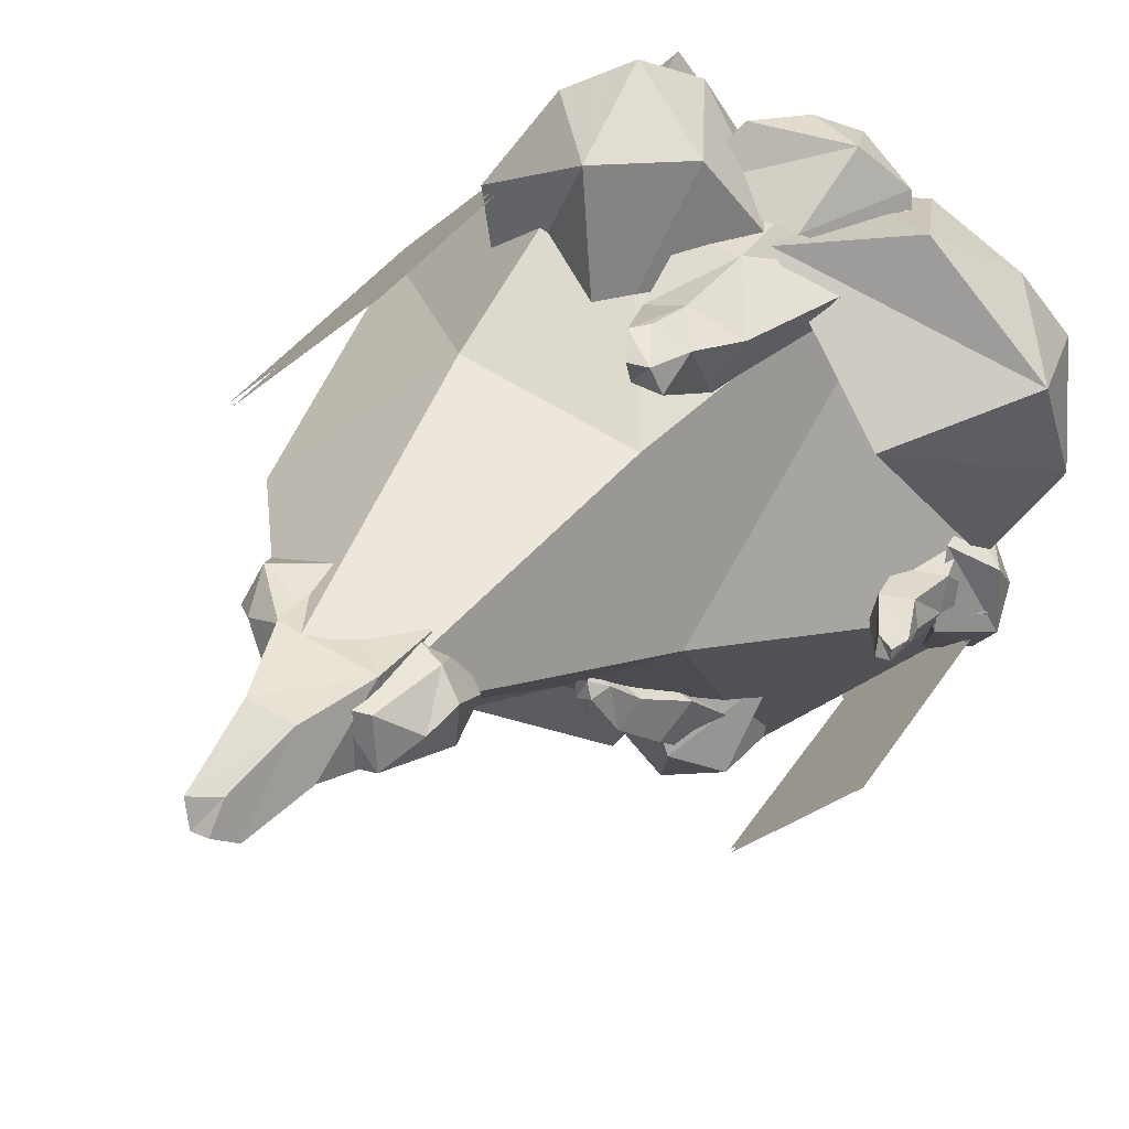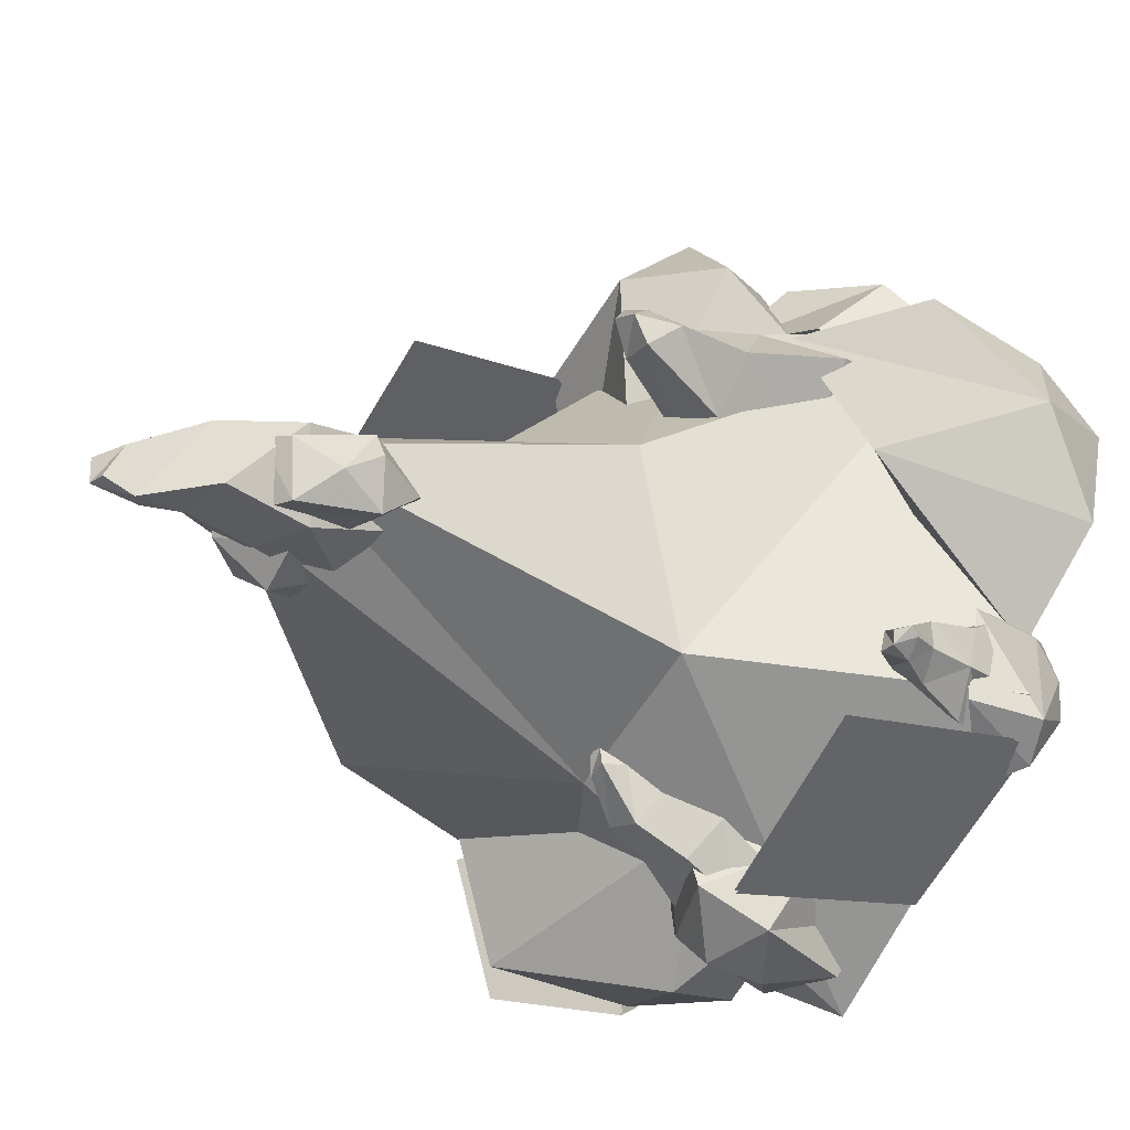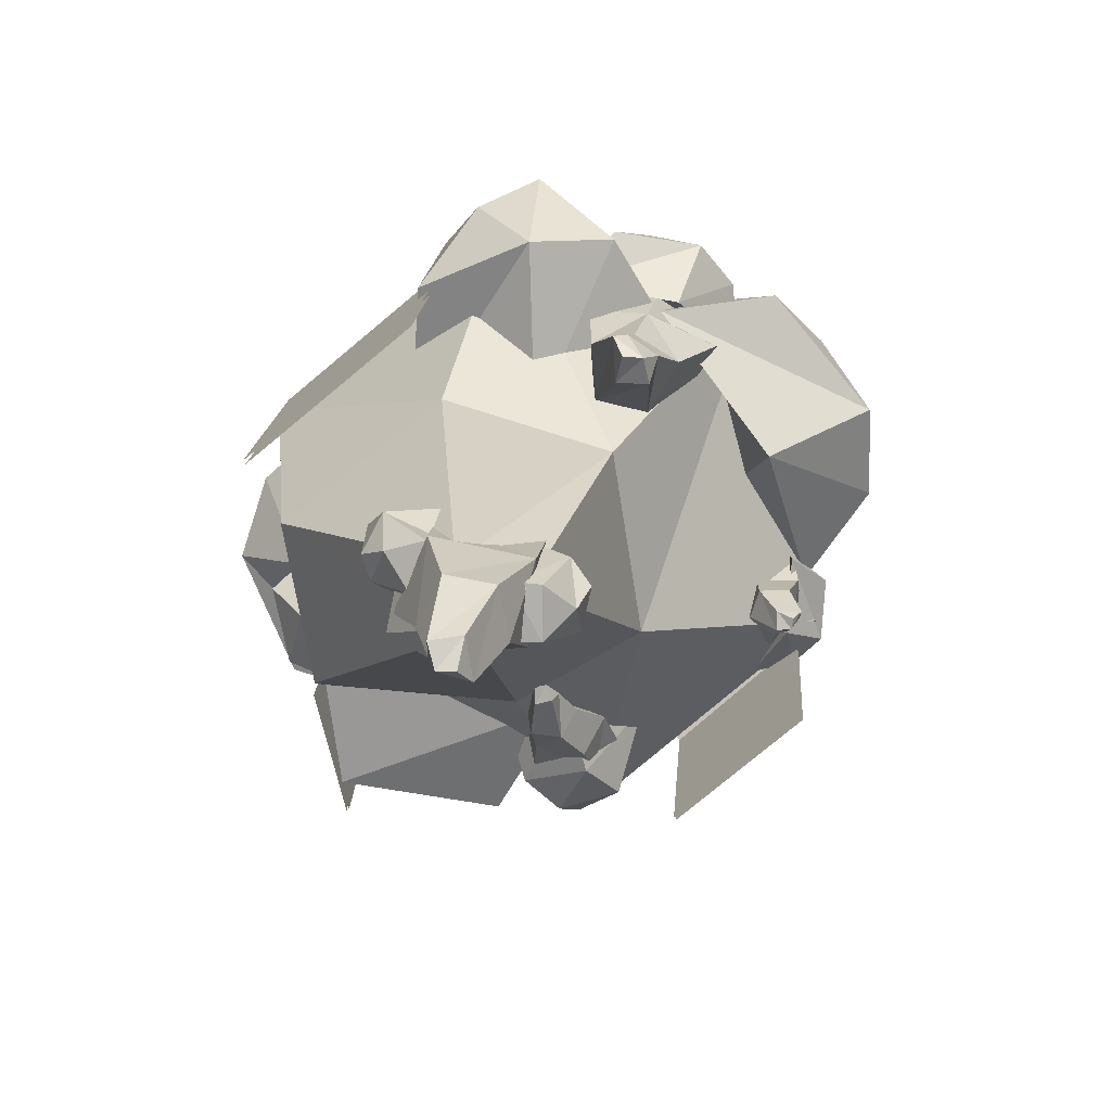
<metadata>
{"format":"obj","ext":"obj","renderer":"f3d","projection":"perspective","resolution":1024,"background":"white","views":[{"elev":33.6,"azim":-154.6,"up":"+Y"},{"elev":-14.5,"azim":-140.0,"up":"+Y"},{"elev":-76.9,"azim":176.2,"up":"+Z"}]}
</metadata>
<code>
g huodong_zhanchang_01_fushi03
v 43.53 11.16 71.09
v 18.88 17.42 86.83
v 64.28 31.36 87.2
v 43.53 11.16 71.09
v 53.66 -14.93 87.22
v 18.88 17.42 86.83
v 43.53 11.16 71.09
v 64.28 31.36 87.2
v 53.66 -14.93 87.22
v 87.48 89.58 348.9
v 52.66 198.9 514
v 220.2 43.08 515.9
v 194.9 1.67 297.2
v -38.32 61.78 333.9
v -144.8 150.8 518.7
v 52.66 198.9 514
v 87.48 89.58 348.9
v -68.69 -70.48 333.9
v -217 -91.33 483.8
v -144.8 150.8 518.7
v -38.32 61.78 333.9
v -50.72 -265 514.3
v -217 -91.33 483.8
v -68.69 -70.48 333.9
v 19.35 -134.5 350.4
v 169 -179.9 516
v -50.72 -265 514.3
v 19.35 -134.5 350.4
v 165.2 -113.5 292.8
v 220.2 43.08 515.9
v 169 -179.9 516
v 165.2 -113.5 292.8
v 194.9 1.67 297.2
v 64.28 31.36 87.2
v 18.88 17.42 86.83
v 53.66 -14.93 87.22
f 1 2 3
f 4 5 6
f 7 8 9
f 10 11 12
f 12 13 10
f 14 15 16
f 16 17 14
f 18 19 20
f 20 21 18
f 22 23 24
f 24 25 22
f 26 27 28
f 28 29 26
f 30 31 32
f 32 33 30
f 34 10 13
f 14 17 3
f 3 2 14
f 35 18 21
f 25 24 6
f 6 5 25
f 36 29 28
f 33 32 9
f 9 8 33
g huodong_zhanchang_01_fushi03
v 197.8 -161.4 492.3
v 212 -124.1 544.9
v 152.6 -156.6 550.6
v 132.3 -163.8 444.7
v 192.7 -61.29 437
v 245.5 -76.05 514.2
v 197.8 -161.4 492.3
v 192.7 -61.29 437
v 183.7 33.9 521.7
v 231.8 -16.9 540
v 245.5 -76.05 514.2
v 183.7 33.9 521.7
v 114.3 -21.47 555
v 175.9 -62.91 581.9
v 231.8 -16.9 540
v 114.6 -163.2 529.8
v 152.6 -156.6 550.6
v 175.9 -62.91 581.9
v 114.3 -21.47 555
v 114.6 -163.2 529.8
v 132.3 -163.8 444.7
v 245.5 -76.05 514.2
v 217.4 -80.77 571.1
v 182.8 -79.87 354
v 208.5 -71.68 396.3
v 191.5 -123.2 378.5
v 157.5 -71.35 347.8
v 188.1 -52.96 412.5
v 182.8 -79.87 354
v 188.1 -52.96 412.5
v 193.2 -84.03 413.4
v 170.3 -127.8 421.1
v 156.4 -133.4 370.9
v 191.5 -123.2 378.5
v 195.4 -114.5 408.1
v 156.4 -133.4 370.9
v 157.5 -71.35 347.8
v 182.8 -79.87 354
v 191.5 -123.2 378.5
v 195.4 -114.5 408.1
v 208.5 -71.68 396.3
v 179.9 -89.3 429.3
v 170.3 -127.8 421.1
v 140.2 -242.6 541.5
v 37.74 -247.9 519.1
v 27.77 -250.1 446.4
v 149.8 -227.5 414.9
v 165.8 -148.6 523.4
v -28.19 -171.7 529.5
v 37.74 -247.9 519.1
v 140.2 -242.6 541.5
v -28.19 -171.7 529.5
v -17.28 -154.7 415.7
v 27.77 -250.1 446.4
v 37.74 -247.9 519.1
v -17.28 -154.7 415.7
v 168.7 -128.4 399.2
v 149.8 -227.5 414.9
v 27.77 -250.1 446.4
v 168.7 -128.4 399.2
v 165.8 -148.6 523.4
v 140.2 -242.6 541.5
v 149.8 -227.5 414.9
v -62.79 -243.6 492.2
v -36.58 -249.7 450.5
v -7.452 -249.3 492.5
v -57.1 -203.4 537.7
v -80.61 -165.6 459.8
v -65.08 -222.9 419.8
v -62.79 -243.6 492.2
v -80.61 -165.6 459.8
v -18.52 -146.1 388.7
v -37.62 -197 387.6
v -65.08 -222.9 419.8
v -18.52 -146.1 388.7
v 28.42 -165.7 438.7
v 8.454 -219.7 424
v -37.62 -197 387.6
v -0.9786 -231.5 519.5
v -7.452 -249.3 492.5
v 8.454 -219.7 424
v 28.42 -165.7 438.7
v -0.9786 -231.5 519.5
v -57.1 -203.4 537.7
v -65.08 -222.9 419.8
v -20 -239 417.7
v -11.98 -126.8 353.2
v -2.22 -117.3 339.8
v -6.843 -127.6 335.9
v -61.62 -183.1 427
v -32.93 -162.8 445.6
v -15.78 -145.4 401.4
v -49.03 -156.7 398.3
v 11.87 -179.1 437.5
v 1.697 -207.5 420.6
v 2.115 -179.2 386.8
v 7.578 -153.3 408.5
v -45.95 -204 410.7
v -34.74 -181.9 380.6
v 2.115 -179.2 386.8
v 1.697 -207.5 420.6
v -45.95 -204 410.7
v -61.62 -183.1 427
v -49.03 -156.7 398.3
v -34.74 -181.9 380.6
v -11.98 -126.8 353.2
v 2.135 -120.8 357.2
v -2.22 -117.3 339.8
v 9.144 -118.8 352.9
v 5.791 -133.4 340.8
v 6.212 -118.5 340.5
v 6.212 -118.5 340.5
v 5.791 -133.4 340.8
v -2.22 -117.3 339.8
v -6.843 -127.6 335.9
v -4.736 -133.2 372.5
v -26.17 -142.9 369.3
v 6.882 -161.4 359.8
v 11.54 -143.4 374.8
v -15.9 -161.9 356.6
v 6.882 -161.4 359.8
v -26.17 -142.9 369.3
v -15.9 -161.9 356.6
v -6.843 -127.6 335.9
v 5.791 -133.4 340.8
v 67.77 58.3 594.1
v 33.78 -10.67 598.1
v 120.6 1.501 597.1
v 66.28 85.99 562.4
v 33.78 -10.67 598.1
v 67.77 58.3 594.1
v 150.5 29.1 556.8
v 66.28 85.99 562.4
v 67.77 58.3 594.1
v 120.6 1.501 597.1
v 97.46 -36.73 580.3
v 150.5 29.1 556.8
v 120.6 1.501 597.1
v 97.46 -36.73 580.3
v 34.71 213.8 549
v 7.822 159.5 572.9
v 34.69 120 574.1
v 95.83 148.6 532.7
v 16.67 227 480.3
v -57.51 142.6 540.3
v 7.822 159.5 572.9
v 34.71 213.8 549
v -57.51 142.6 540.3
v 18.49 67.83 548.5
v 34.69 120 574.1
v 7.822 159.5 572.9
v 18.49 67.83 548.5
v 111.4 141.1 487.3
v 95.83 148.6 532.7
v 34.69 120 574.1
v 111.4 141.1 487.3
v 16.67 227 480.3
v 34.71 213.8 549
v 95.83 148.6 532.7
v 113 158.4 431.5
v 72.11 219.2 456.1
v 96.71 184.2 515.5
v 112.7 51.92 458
v 19.12 68.6 396.2
v 31.78 201.5 402.9
v 113 158.4 431.5
v 19.12 68.6 396.2
v -87.39 122.2 465.5
v -31.2 204.1 434
v 31.78 201.5 402.9
v -87.39 122.2 465.5
v -44.31 114.7 554
v 3.288 215.2 516.2
v -31.2 204.1 434
v 90.29 83.51 536.7
v 96.71 184.2 515.5
v 3.288 215.2 516.2
v -44.31 114.7 554
v 90.29 83.51 536.7
v 112.7 51.92 458
v 31.78 201.5 402.9
v -31.2 204.1 434
v 27.06 242.2 469.9
v 31.78 201.5 402.9
v -31.2 204.1 434
v 3.288 215.2 516.2
v 27.06 242.2 469.9
v 3.288 215.2 516.2
v 72.11 219.2 456.1
v -33.12 203.8 494.9
v -62.11 199 529.8
v -20.11 179.7 538
v -2.955 166.1 466.7
v -84.17 157.3 456.5
v -101 196.4 506.1
v -33.12 203.8 494.9
v -84.17 157.3 456.5
v -137.4 117.6 514.6
v -129.5 165.9 524.3
v -101 196.4 506.1
v -137.4 117.6 514.6
v -79.92 103.4 542.6
v -83.15 155.8 557.2
v -129.5 165.9 524.3
v -0.06332 160.3 526.3
v -20.11 179.7 538
v -83.15 155.8 557.2
v -79.92 103.4 542.6
v -0.06332 160.3 526.3
v -2.955 166.1 466.7
v -101 196.4 506.1
v -89.59 185.6 547.1
v -84.17 157.3 456.5
v -2.955 166.1 466.7
v -0.06332 160.3 526.3
v -137.4 117.6 514.6
v -79.92 103.4 542.6
v -158.8 165.2 475
v -202.8 126.1 523.6
v -133.5 146.4 554.4
v -70.79 151.1 446.5
v -158 52.58 405.7
v -239.2 81.86 473
v -158.8 165.2 475
v -158 52.58 405.7
v -203.6 -58.52 491.6
v -248.9 11.17 499.8
v -239.2 81.86 473
v -203.6 -58.52 491.6
v -128 -15.86 558.5
v -193.3 46.81 570.4
v -248.9 11.17 499.8
v -83.62 143.9 545.8
v -133.5 146.4 554.4
v -193.3 46.81 570.4
v -128 -15.86 558.5
v -83.62 143.9 545.8
v -70.79 151.1 446.5
v -239.2 81.86 473
v -229.1 78.35 545.8
v -158 52.58 405.7
v -70.79 151.1 446.5
v -83.62 143.9 545.8
v -128 -15.86 558.5
v -203.6 -58.52 491.6
v -218.5 -57.48 480.5
v -219.2 -80.19 503.3
v -202.7 -53.01 512.6
v -188.4 -37.93 464.2
v -188.3 -94.76 452.1
v -219.4 -106.1 484.3
v -218.5 -57.48 480.5
v -188.3 -94.76 452.1
v -167.6 -138.7 491
v -201.2 -129.7 496.4
v -219.4 -106.1 484.3
v -167.6 -138.7 491
v -154.4 -101.5 514.9
v -192 -100.2 522.9
v -201.2 -129.7 496.4
v -186.9 -39.95 506.4
v -202.7 -53.01 512.6
v -192 -100.2 522.9
v -154.4 -101.5 514.9
v -186.9 -39.95 506.4
v -188.4 -37.93 464.2
v -219.4 -106.1 484.3
v -212.8 -101.5 514.2
v -188.3 -94.76 452.1
v -188.4 -37.93 464.2
v -186.9 -39.95 506.4
v -154.4 -101.5 514.9
v -167.6 -138.7 491
v -182.1 -79.99 399.6
v -183.7 -73.57 382.4
v -172.9 -76.04 385.3
v -170.4 -113.7 496.1
v -202.9 -87.69 495.7
v -192.9 -76.82 448.4
v -177.7 -106 457.2
v -191 -38.73 489.8
v -193.7 -52.79 454.3
v -191 -38.73 489.8
v -155.3 -43.88 492.9
v -160.9 -53.9 451.2
v -193.7 -52.79 454.3
v -145.3 -94.07 490.8
v -170.4 -113.7 496.1
v -177.7 -106 457.2
v -150.2 -88.4 453.7
v -182.1 -79.99 399.6
v -191 -67.7 397.4
v -183.7 -73.57 382.4
v -191.2 -61.77 391.8
v -172.7 -62.64 390.2
v -184.3 -65.34 382.2
v -184.3 -65.34 382.2
v -172.7 -62.64 390.2
v -183.7 -73.57 382.4
v -172.9 -76.04 385.3
v -191.2 -61.77 391.8
v -188.5 -70.7 417.1
v -176 -89.06 423.1
v -183.9 -53.14 421.5
v -160.9 -54.69 419.7
v -183.9 -53.14 421.5
v -160.9 -53.9 451.2
v -150.2 -88.4 453.7
v -155.7 -76.22 421.2
v -160.9 -54.69 419.7
v -176 -89.06 423.1
v -155.7 -76.22 421.2
v -172.9 -76.04 385.3
v -172.7 -62.64 390.2
v -184.3 -65.34 382.2
v -66.06 132.7 340.8
v -54 135 310.1
v -59.9 115.9 315.1
v -129.9 115.1 512.7
v -79.13 169.9 512.8
v -60.02 151 428.3
v -114.3 127.7 443.3
v 6.864 142.3 503.2
v -17.13 149.3 439.3
v -97.96 67.84 503.4
v -129.9 115.1 512.7
v -114.3 127.7 443.3
v -86.4 76.26 437
v -66.06 132.7 340.8
v -42.89 146.9 337.2
v -54 135 310.1
v -32.15 146.6 327.2
v -36.09 113.7 324.2
v -39.22 134.9 309.9
v -39.22 134.9 309.9
v -36.09 113.7 324.2
v -54 135 310.1
v -59.9 115.9 315.1
v -32.15 146.6 327.2
v -49 142.7 372.4
v -83.54 122.8 382.6
v -18.33 132.2 380.6
v -23.34 90.81 433.5
v -24.07 91.38 377
v -18.33 132.2 380.6
v -17.13 149.3 439.3
v -83.54 122.8 382.6
v -63.24 84.79 379.1
v -59.9 115.9 315.1
v -36.09 113.7 324.2
v -24.07 91.38 377
v -63.24 84.79 379.1
v -39.22 134.9 309.9
v 84.73 35.98 123
v 112.3 24.28 135.5
v 93.56 0.7312 120.9
v 46.78 24.99 128.2
v 71.62 46.89 176.6
v 115.3 44.69 160.6
v 84.73 35.98 123
v 71.62 46.89 176.6
v 109.7 14.35 214.6
v 126.4 29.41 187
v 115.3 44.69 160.6
v 109.7 14.35 214.6
v 96.15 -20.5 186.7
v 121.1 -3.156 162.4
v 126.4 29.41 187
v 73.61 -7.461 120.8
v 93.56 0.7312 120.9
v 121.1 -3.156 162.4
v 96.15 -20.5 186.7
v 115.3 44.69 160.6
v 127.9 16.85 153.7
v 6.026 -17.48 87.95
v -14.49 1.199 106.8
v 8.431 19.99 89.06
v 47.08 -18.86 85.76
v 19.28 -23.42 138.9
v -19.23 -20.41 132
v 6.026 -17.48 87.95
v 19.28 -23.42 138.9
v 5.972 2.2 186.6
v -20.06 -4.687 161.6
v 5.972 2.2 186.6
v 25.02 34.26 156.1
v -9.091 28.08 136.9
v -20.06 -4.687 161.6
v 30.25 21.92 85.12
v 8.431 19.99 89.06
v -9.091 28.08 136.9
v 25.02 34.26 156.1
v 30.25 21.92 85.12
v 47.08 -18.86 85.76
v -19.23 -20.41 132
v -23.7 11.43 128.7
v 76.43 -14.97 29.02
v 70.46 -15.62 -0.7481
v 76.6 1.287 5.299
v 102 -5.978 194.3
v 55.57 -47.85 185.4
v 54.88 -32.06 106.7
v 103.3 -15.82 129.8
v 7.669 -18.72 165.2
v 14.57 -26.78 109.7
v 7.669 -18.72 165.2
v 5.817 32.31 172.9
v 13.52 32.58 106.9
v 14.57 -26.78 109.7
v 80.82 36.57 182.8
v 83.96 39.71 120.9
v 13.52 32.58 106.9
v 5.817 32.31 172.9
v 80.82 36.57 182.8
v 102 -5.978 194.3
v 103.3 -15.82 129.8
v 83.96 39.71 120.9
v 76.43 -14.97 29.02
v 54.91 -25.84 21.64
v 70.46 -15.62 -0.7481
v 46.93 -24.44 10.87
v 53.86 5.332 9.673
v 57.2 -14.21 -3.369
v 57.2 -14.21 -3.369
v 53.86 5.332 9.673
v 70.46 -15.62 -0.7481
v 76.6 1.287 5.299
v 46.93 -24.44 10.87
v 54.96 -22.86 54.54
v 86.09 -7.964 69.97
v 26.9 -10.54 57.24
v 36.24 26.29 55.99
v 26.9 -10.54 57.24
v 71.73 28.74 64.53
v 36.24 26.29 55.99
v 86.09 -7.964 69.97
v 71.73 28.74 64.53
v 76.6 1.287 5.299
v 53.86 5.332 9.673
v 57.2 -14.21 -3.369
v 88.12 -20.09 105.8
v 108.2 -32.5 142.9
v 64.44 -50.99 127
v 79.13 1.563 100.5
v 104.4 -3.713 157.3
v 88.12 -20.09 105.8
v 104.4 -3.713 157.3
v 91.11 -29.63 157.9
v 48.95 -39.87 164.3
v 39.08 -30.67 120.3
v 64.44 -50.99 127
v 72.35 -48.68 153
v 39.08 -30.67 120.3
v 79.13 1.563 100.5
v 88.12 -20.09 105.8
v 64.44 -50.99 127
v 72.35 -48.68 153
v 108.2 -32.5 142.9
v 79.9 -24.01 171.8
v 48.95 -39.87 164.3
f 37 38 39
f 40 41 42
f 42 43 40
f 44 45 46
f 46 47 44
f 48 49 50
f 50 51 48
f 52 53 54
f 54 55 52
f 56 57 37
f 37 39 56
f 58 51 59
f 37 58 38
f 51 50 59
f 59 50 38
f 38 50 39
f 58 59 38
f 60 61 62
f 63 64 65
f 66 67 61
f 68 69 70
f 70 71 68
f 72 73 74
f 74 75 72
f 61 76 62
f 64 77 65
f 66 78 67
f 76 67 78
f 78 79 76
f 67 76 61
f 80 81 82
f 82 83 80
f 84 85 86
f 86 87 84
f 88 89 90
f 90 91 88
f 92 93 94
f 94 95 92
f 96 97 98
f 98 99 96
f 100 101 102
f 103 104 105
f 105 106 103
f 107 108 109
f 109 110 107
f 111 112 113
f 113 114 111
f 115 116 117
f 117 118 115
f 119 120 100
f 100 102 119
f 121 114 122
f 100 121 101
f 114 113 122
f 122 113 101
f 101 113 102
f 121 122 101
f 123 124 125
f 126 127 128
f 128 129 126
f 130 131 132
f 132 133 130
f 134 135 136
f 136 137 134
f 138 139 140
f 140 141 138
f 142 143 144
f 145 146 147
f 148 149 150
f 150 149 151
f 128 152 153
f 153 129 128
f 132 154 155
f 155 133 132
f 136 135 156
f 156 157 136
f 141 140 158
f 158 159 141
f 152 143 142
f 142 153 152
f 154 146 145
f 145 155 154
f 160 161 157
f 157 156 160
f 123 125 159
f 159 158 123
f 162 163 164
f 165 166 167
f 168 169 170
f 170 171 168
f 163 172 164
f 173 174 175
f 176 177 178
f 178 179 176
f 180 181 182
f 182 183 180
f 184 185 186
f 186 187 184
f 188 189 190
f 190 191 188
f 192 193 194
f 194 195 192
f 196 197 198
f 199 200 201
f 201 202 199
f 203 204 205
f 205 206 203
f 207 208 209
f 209 210 207
f 211 212 213
f 213 214 211
f 215 216 196
f 196 198 215
f 217 218 219
f 196 220 197
f 221 222 223
f 219 224 225
f 225 224 198
f 217 219 225
f 226 227 228
f 229 230 231
f 231 232 229
f 233 234 235
f 235 236 233
f 237 238 239
f 239 240 237
f 241 242 243
f 243 244 241
f 245 246 226
f 226 228 245
f 247 240 248
f 226 247 227
f 240 239 248
f 248 239 227
f 227 239 228
f 247 248 227
f 249 250 251
f 252 249 251
f 253 252 251
f 254 255 256
f 257 258 259
f 259 260 257
f 261 262 263
f 263 264 261
f 265 266 267
f 267 268 265
f 269 270 271
f 271 272 269
f 273 274 254
f 254 256 273
f 275 268 276
f 254 275 255
f 268 267 276
f 276 267 255
f 255 267 256
f 275 276 255
f 277 278 279
f 279 280 277
f 280 281 277
f 282 283 284
f 285 286 287
f 287 288 285
f 289 290 291
f 291 292 289
f 293 294 295
f 295 296 293
f 297 298 299
f 299 300 297
f 301 302 282
f 282 284 301
f 303 296 304
f 282 303 283
f 296 295 304
f 304 295 283
f 283 295 284
f 303 304 283
f 305 306 307
f 307 308 305
f 308 309 305
f 310 311 312
f 313 314 315
f 315 316 313
f 314 317 318
f 318 315 314
f 319 320 321
f 321 322 319
f 323 324 325
f 325 326 323
f 327 328 329
f 330 331 332
f 333 334 335
f 335 334 336
f 328 337 329
f 315 338 339
f 339 316 315
f 315 318 340
f 340 338 315
f 321 341 342
f 342 322 321
f 343 344 345
f 345 346 343
f 326 325 347
f 347 348 326
f 338 328 327
f 327 339 338
f 337 328 338
f 338 340 337
f 341 331 330
f 330 342 341
f 349 350 346
f 346 345 349
f 310 312 348
f 348 347 310
f 337 351 329
f 352 353 354
f 355 356 357
f 357 358 355
f 356 359 360
f 360 357 356
f 361 362 363
f 363 364 361
f 365 366 367
f 368 369 370
f 371 372 373
f 373 372 374
f 366 375 367
f 357 376 377
f 377 358 357
f 357 360 378
f 378 376 357
f 379 380 381
f 381 382 379
f 364 363 383
f 383 384 364
f 376 366 365
f 365 377 376
f 375 366 376
f 376 378 375
f 380 369 368
f 368 381 380
f 385 386 387
f 387 388 385
f 352 354 384
f 384 383 352
f 375 389 367
f 390 391 392
f 393 394 395
f 395 396 393
f 397 398 399
f 399 400 397
f 401 402 403
f 403 404 401
f 405 406 407
f 407 408 405
f 409 404 410
f 390 409 391
f 404 403 410
f 410 403 391
f 391 403 392
f 409 410 391
f 411 412 413
f 414 415 416
f 416 417 414
f 418 419 420
f 420 416 418
f 421 422 423
f 423 424 421
f 425 426 427
f 427 428 425
f 429 430 411
f 411 413 429
f 431 424 432
f 411 431 412
f 424 423 432
f 432 423 412
f 412 423 413
f 431 432 412
f 433 434 435
f 436 437 438
f 438 439 436
f 437 440 441
f 441 438 437
f 442 443 444
f 444 445 442
f 446 447 448
f 448 449 446
f 450 451 452
f 452 453 450
f 454 455 456
f 457 458 459
f 460 461 462
f 462 461 463
f 455 464 456
f 438 465 466
f 466 439 438
f 438 441 467
f 467 465 438
f 444 468 469
f 469 445 444
f 448 447 470
f 470 471 448
f 453 452 472
f 472 473 453
f 465 455 454
f 454 466 465
f 464 455 465
f 465 467 464
f 468 458 457
f 457 469 468
f 474 475 471
f 471 470 474
f 433 435 473
f 473 472 433
f 464 476 456
f 477 478 479
f 480 481 482
f 483 484 478
f 485 486 487
f 487 488 485
f 489 490 491
f 491 492 489
f 478 493 479
f 481 494 482
f 493 484 495
f 495 496 493
f 484 493 478
g huodong_zhanchang_01_fushi03
v 214.2 51.74 518.1
v 100.5 160.3 516.9
v 38.41 96 586.6
v 152.1 -12.51 587.8
v 225.2 42.5 307.4
v 111.8 150.8 296.7
v 100.5 160.3 516.9
v 214.2 51.74 518.1
v 223.3 40.08 307.4
v 212.4 49.32 518.1
v 98.7 157.8 516.9
v 110 148.4 296.7
v -203.4 -116.1 498.3
v -116.3 -203.8 499.3
v -67.05 -154.3 554.7
v -154.2 -66.56 553.7
v -191.6 -126.6 323.9
v -105 -214.2 335.1
v -116.3 -203.8 499.3
v -203.4 -116.1 498.3
v -190.1 -124.8 323.9
v -201.9 -114.2 498.3
v -114.8 -201.9 499.3
v -103.5 -212.3 335.1
v 144.4 -248.4 539.6
v 174 -157.3 539.6
v 123.7 -141 539.1
v 94.12 -232 539.1
v 145.2 -248.6 409.9
v 174.8 -157.5 410
v 174 -157.3 539.6
v 144.4 -248.4 539.6
v 143.3 -247.6 409.9
v 142.5 -247.4 539.5
v 172.1 -156.3 539.6
v 172.9 -156.5 410
f 497 498 499
f 499 500 497
f 501 502 503
f 503 504 501
f 505 506 507
f 507 508 505
f 509 510 511
f 511 512 509
f 513 514 515
f 515 516 513
f 517 518 519
f 519 520 517
f 521 522 523
f 523 524 521
f 525 526 527
f 527 528 525
f 529 530 531
f 531 532 529
g huodong_zhanchang_01_fushi03
v 52.66 198.9 514
v 30.73 100.1 581.9
v 124 13.39 583
v 220.2 43.08 515.9
v -144.8 150.8 518.7
v -79.17 73.32 584.2
v -217 -91.33 483.8
v -119.3 -61.41 566.7
v -50.72 -265 514.3
v -26.8 -158.1 582.1
v 169 -179.9 516
v 95.47 -110.7 583
v 3.672 -23.95 619.6
f 533 534 535
f 535 536 533
f 537 538 534
f 534 533 537
f 539 540 538
f 538 537 539
f 541 542 540
f 540 539 541
f 543 544 542
f 542 541 543
f 543 536 535
f 535 544 543
f 534 545 535
f 538 545 534
f 540 545 538
f 542 545 540
f 544 545 542
f 535 545 544

</code>
